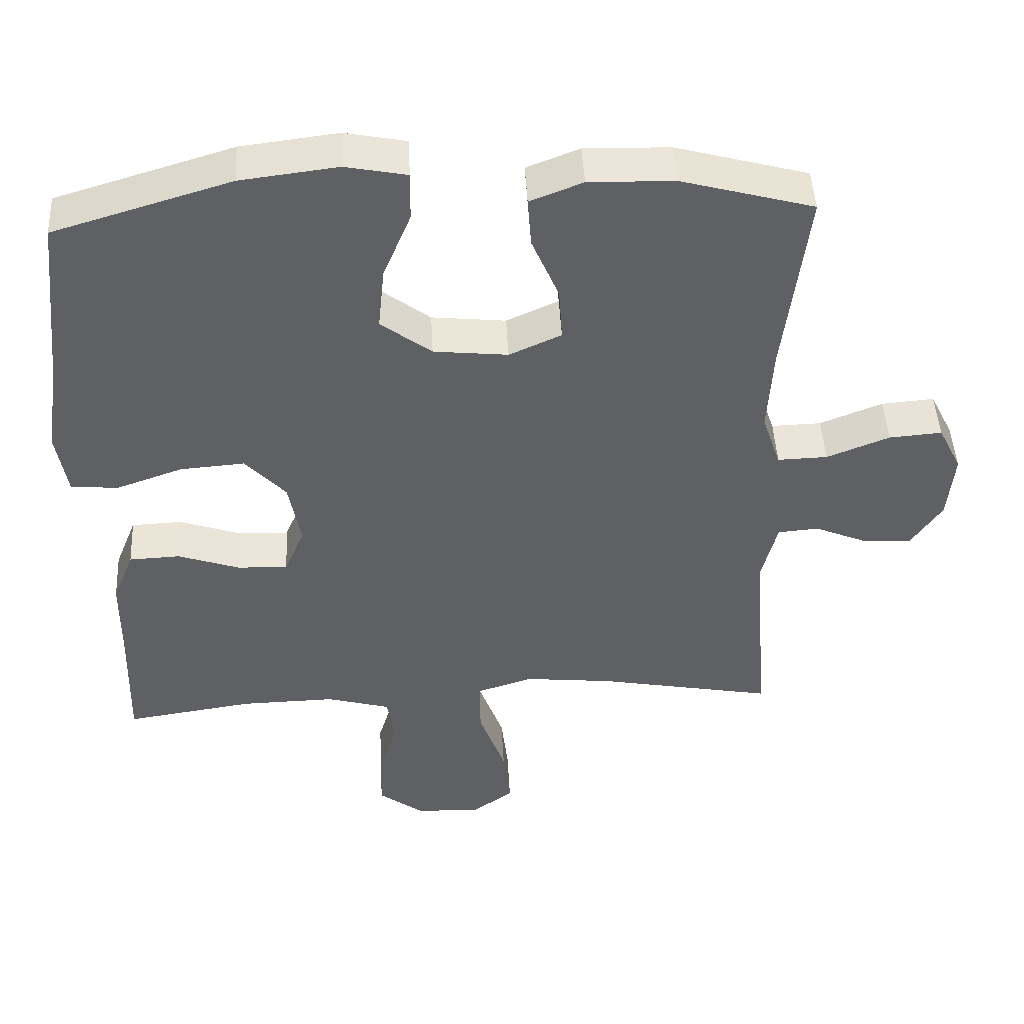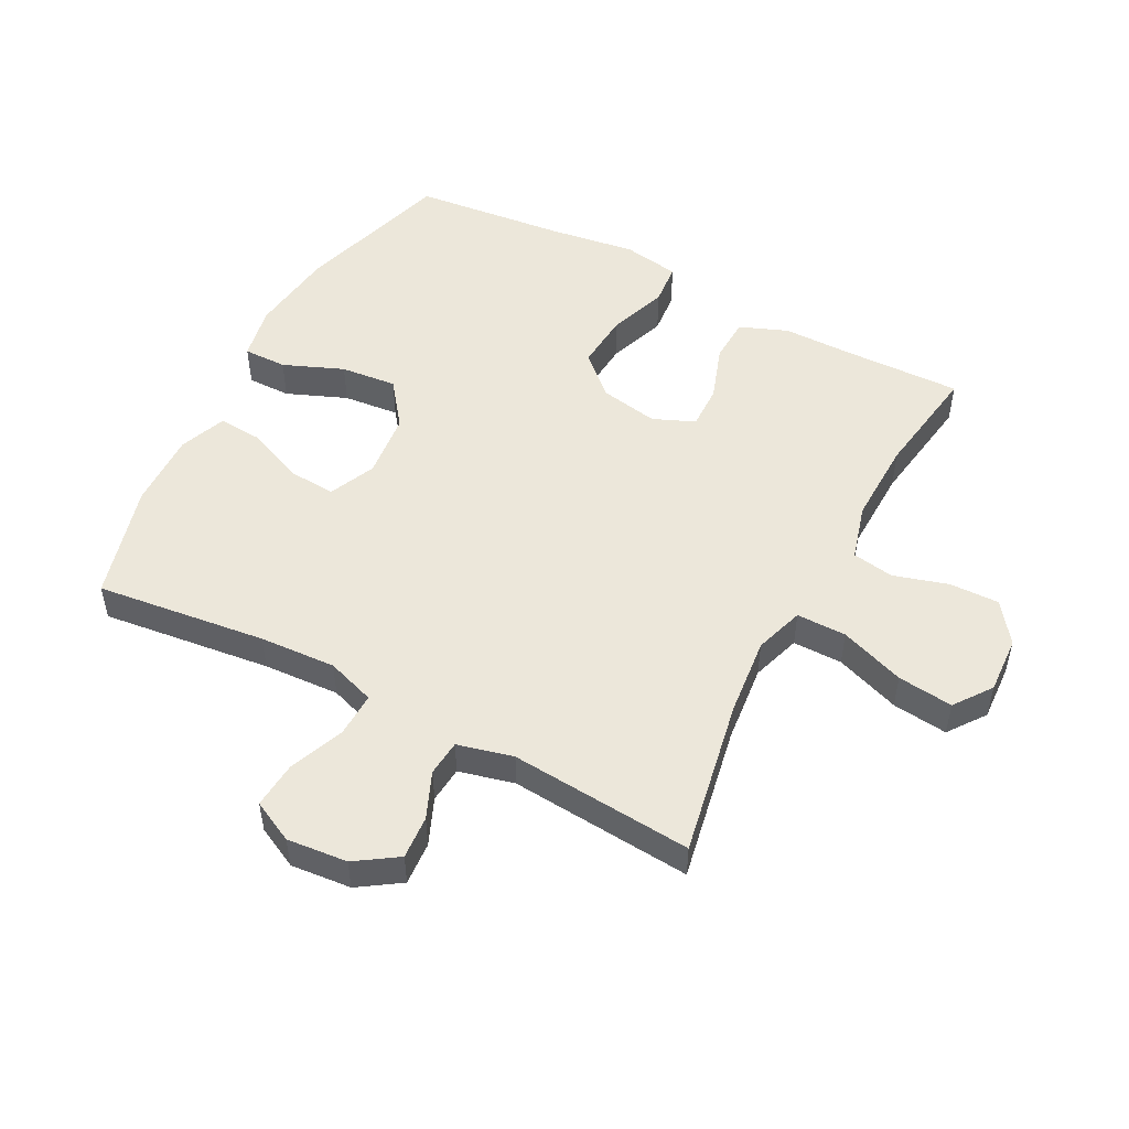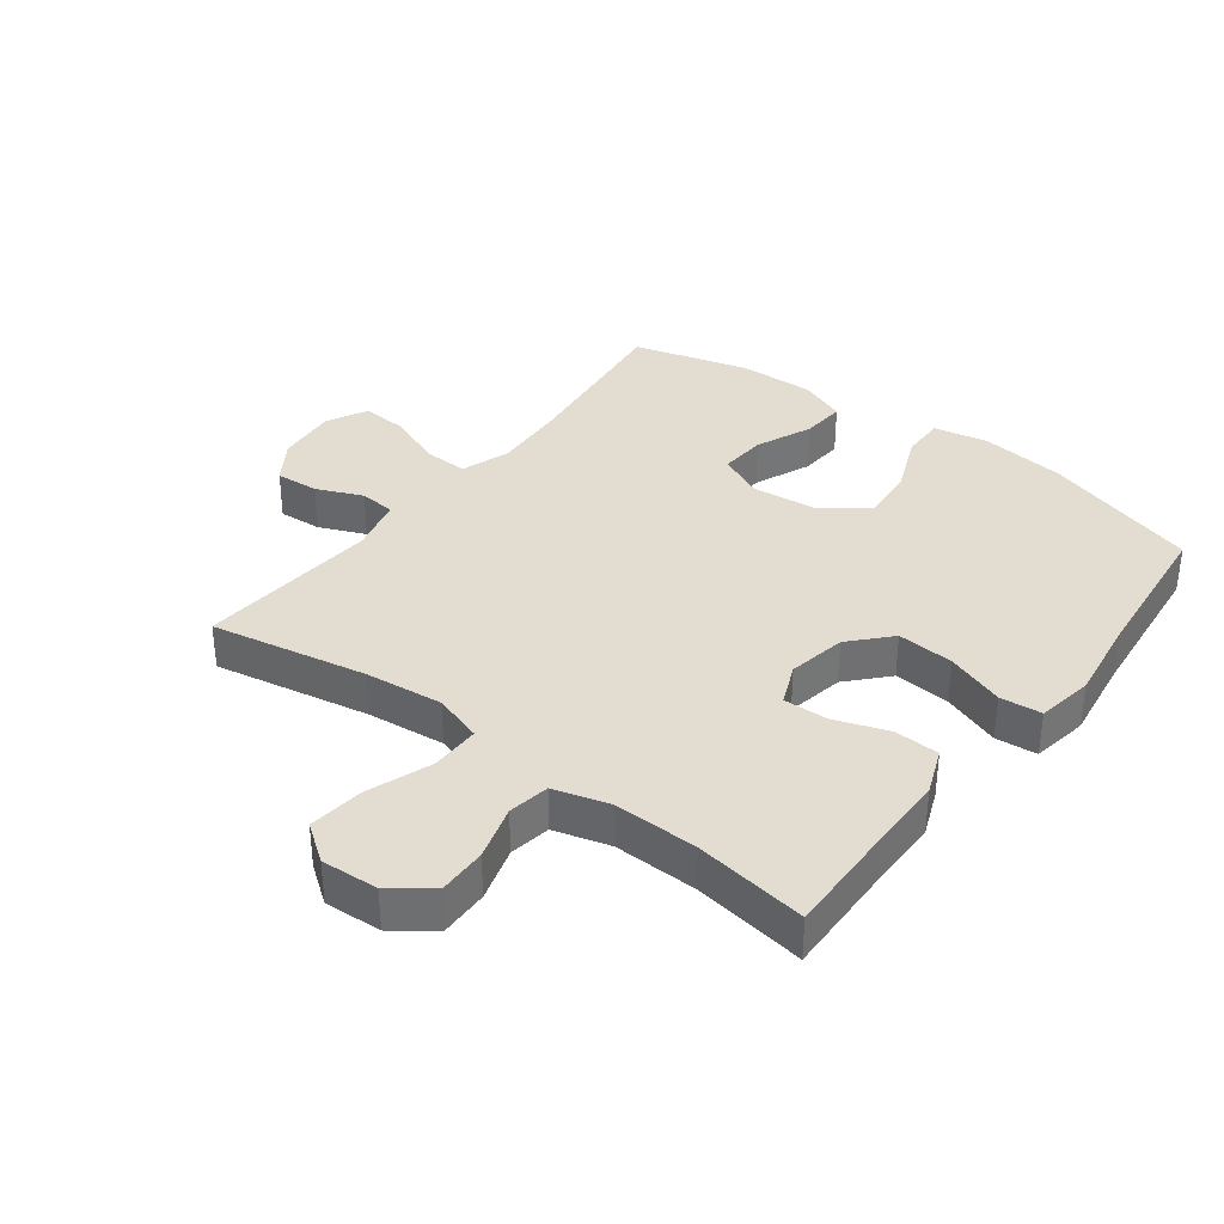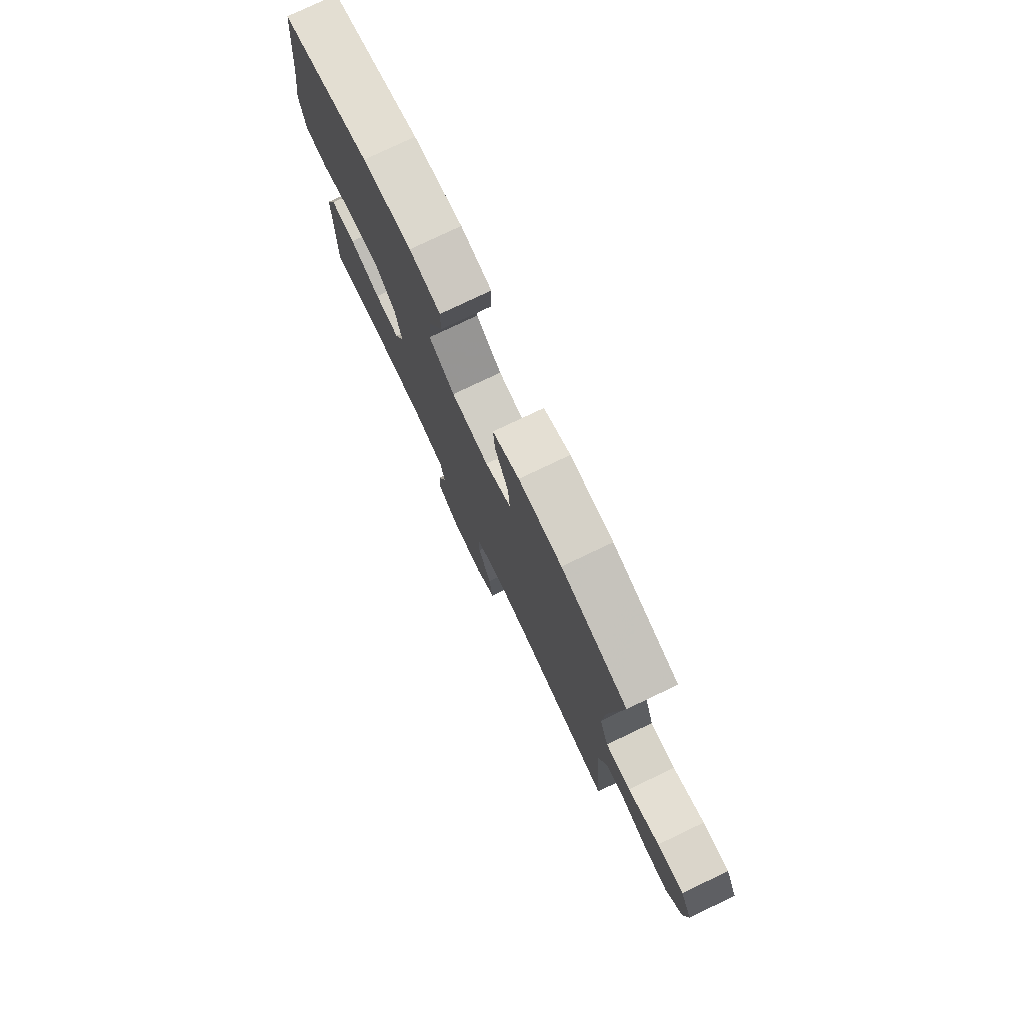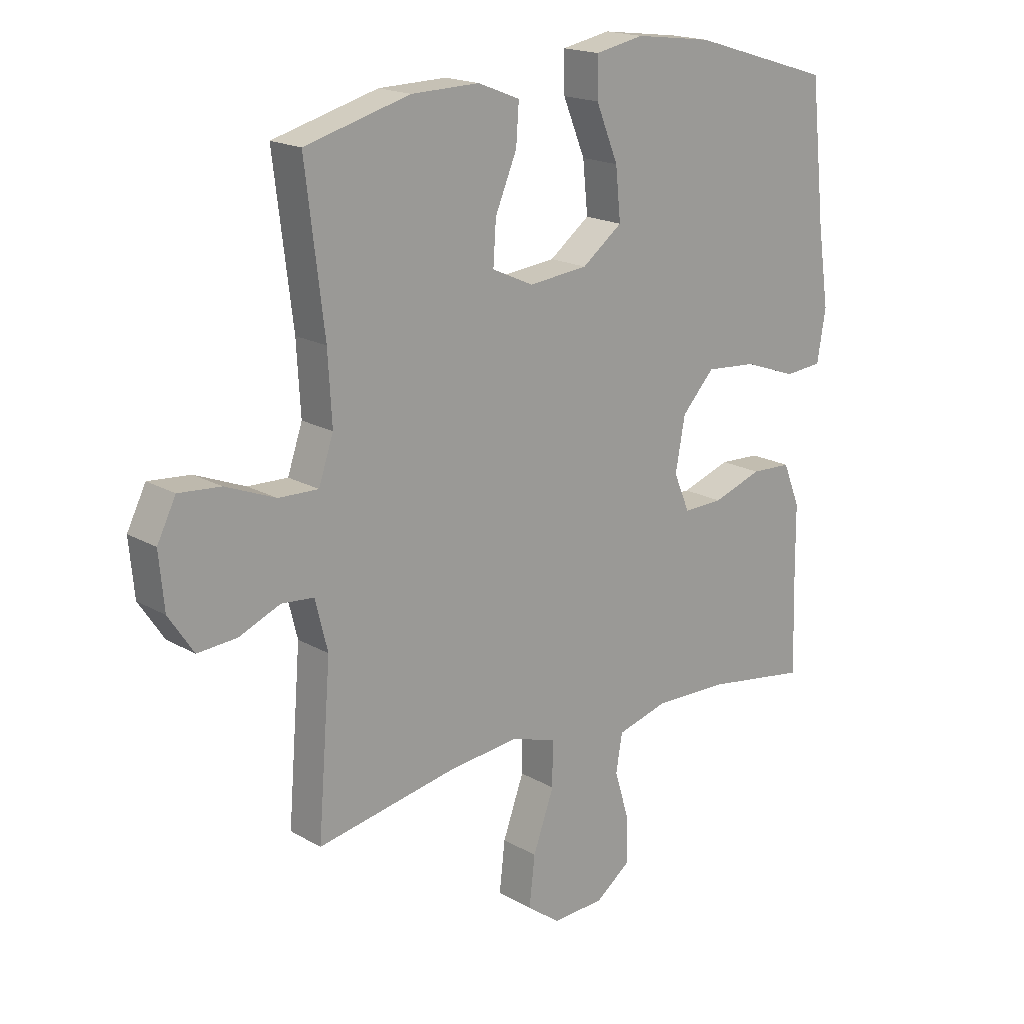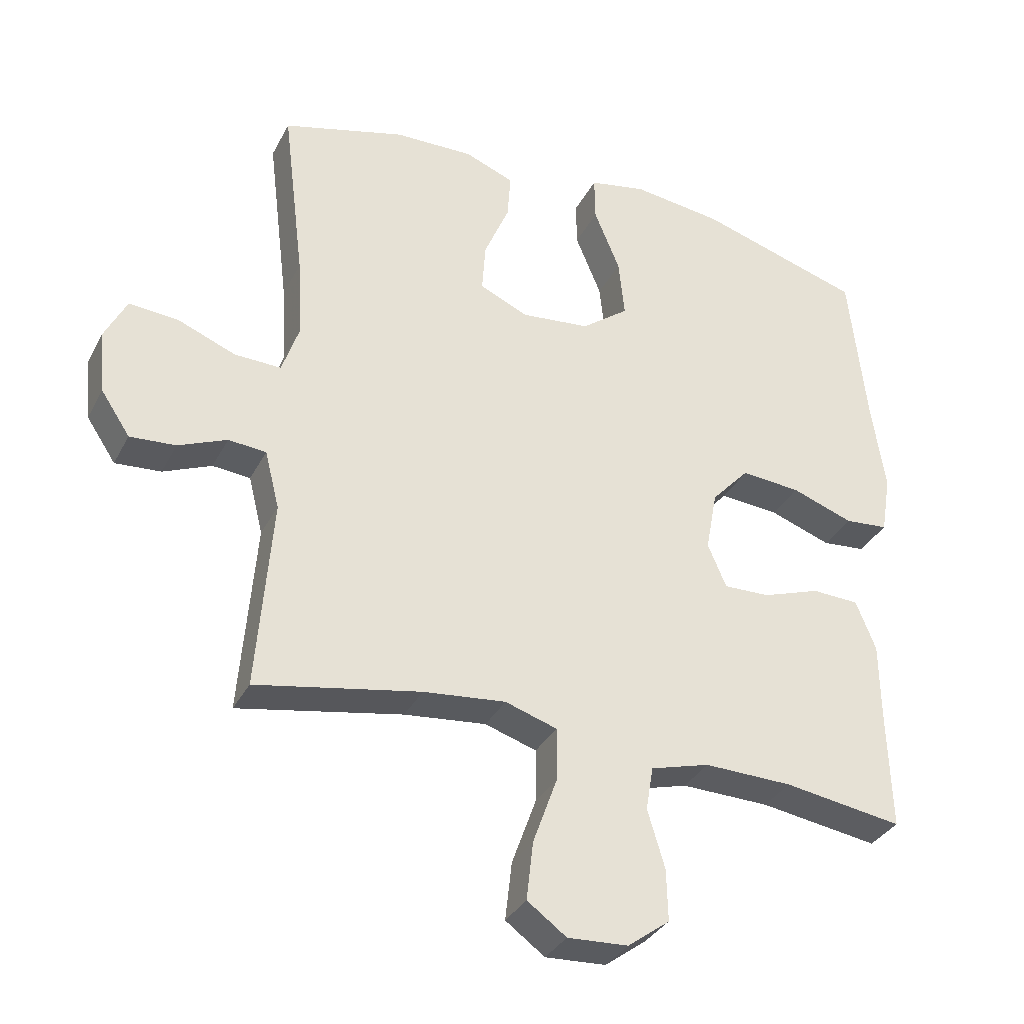
<metadata>
{"format":"obj","ext":"obj","renderer":"f3d","projection":"perspective","resolution":1024,"background":"white","views":[{"elev":46.4,"azim":-3.0,"up":"+Z"},{"elev":51.1,"azim":117.8,"up":"+Y"},{"elev":35.4,"azim":-142.8,"up":"+Y"},{"elev":77.8,"azim":64.5,"up":"+Z"},{"elev":18.1,"azim":138.2,"up":"+Z"},{"elev":-33.9,"azim":155.8,"up":"+Z"}]}
</metadata>
<code>
v 0.5 0.07 0.5
v 0.467 0.07 0.23
v 0.46 0.07 0.109
v 0.486 0.07 0.032
v 0.556 0.07 0.034
v 0.644 0.07 0.069
v 0.718 0.07 0.075
v 0.751 0.07 0.009
v 0.742 0.07 -0.087
v 0.698 0.07 -0.153
v 0.629 0.07 -0.148
v 0.556 0.07 -0.117
v 0.499 0.07 -0.122
v 0.477 0.07 -0.21
v 0.5 0.07 -0.5
v 0.252 0.07 -0.453
v 0.128 0.07 -0.44
v 0.05 0.07 -0.465
v 0.05 0.07 -0.544
v 0.087 0.07 -0.647
v 0.097 0.07 -0.735
v 0.038 0.07 -0.778
v -0.053 0.07 -0.773
v -0.116 0.07 -0.726
v -0.114 0.07 -0.648
v -0.088 0.07 -0.561
v -0.099 0.07 -0.495
v -0.188 0.07 -0.47
v -0.321 0.07 -0.473
v -0.5 0.07 -0.5
v -0.495 0.07 -0.319
v -0.494 0.07 -0.202
v -0.464 0.07 -0.127
v -0.393 0.07 -0.124
v -0.306 0.07 -0.154
v -0.236 0.07 -0.156
v -0.208 0.07 -0.09
v -0.225 0.07 0.003
v -0.282 0.07 0.065
v -0.372 0.07 0.058
v -0.465 0.07 0.025
v -0.531 0.07 0.031
v -0.546 0.07 0.121
v -0.526 0.07 0.257
v -0.5 0.07 0.5
v -0.252 0.07 0.575
v -0.116 0.07 0.592
v -0.03 0.07 0.575
v -0.031 0.07 0.506
v -0.07 0.07 0.411
v -0.079 0.07 0.322
v -0.008 0.07 0.268
v 0.096 0.07 0.257
v 0.169 0.07 0.29
v 0.164 0.07 0.365
v 0.126 0.07 0.455
v 0.121 0.07 0.525
v 0.195 0.07 0.554
v 0.315 0.07 0.551
v 0.5 0 0.5
v 0.467 0 0.23
v 0.46 0 0.109
v 0.486 0 0.032
v 0.556 0 0.034
v 0.644 0 0.069
v 0.718 0 0.075
v 0.751 0 0.009
v 0.742 0 -0.087
v 0.698 0 -0.153
v 0.629 0 -0.148
v 0.556 0 -0.117
v 0.499 0 -0.122
v 0.477 0 -0.21
v 0.5 0 -0.5
v 0.252 0 -0.453
v 0.128 0 -0.44
v 0.05 0 -0.465
v 0.05 0 -0.544
v 0.087 0 -0.647
v 0.097 0 -0.735
v 0.038 0 -0.778
v -0.053 0 -0.773
v -0.116 0 -0.726
v -0.114 0 -0.648
v -0.088 0 -0.561
v -0.099 0 -0.495
v -0.188 0 -0.47
v -0.321 0 -0.473
v -0.5 0 -0.5
v -0.495 0 -0.319
v -0.494 0 -0.202
v -0.464 0 -0.127
v -0.393 0 -0.124
v -0.306 0 -0.154
v -0.236 0 -0.156
v -0.208 0 -0.09
v -0.225 0 0.003
v -0.282 0 0.065
v -0.372 0 0.058
v -0.465 0 0.025
v -0.531 0 0.031
v -0.546 0 0.121
v -0.526 0 0.257
v -0.5 0 0.5
v -0.252 0 0.575
v -0.116 0 0.592
v -0.03 0 0.575
v -0.031 0 0.506
v -0.07 0 0.411
v -0.079 0 0.322
v -0.008 0 0.268
v 0.096 0 0.257
v 0.169 0 0.29
v 0.164 0 0.365
v 0.126 0 0.455
v 0.121 0 0.525
v 0.195 0 0.554
v 0.315 0 0.551
f 59 1 2
f 58 59 2
f 57 58 2
f 56 57 2
f 55 56 2
f 54 55 2 3
f 53 54 3 4
f 52 53 4
f 48 49 50
f 47 48 50
f 46 47 50
f 45 46 50
f 44 45 50
f 44 50 51
f 43 44 51
f 42 43 51
f 41 42 51
f 40 41 51
f 39 40 51 52
f 33 34 35
f 32 33 35
f 31 32 35
f 31 35 36
f 30 31 36
f 29 30 36
f 28 29 36 37
f 24 25 26
f 23 24 26
f 22 23 26
f 21 22 26
f 20 21 26
f 19 20 26
f 18 19 26 27
f 27 28 37
f 18 27 37
f 17 18 37
f 14 15 16
f 17 37 38
f 16 17 38
f 14 16 38
f 13 14 38
f 10 11 12
f 9 10 12
f 8 9 12
f 7 8 12
f 6 7 12
f 5 6 12
f 39 52 4
f 38 39 4
f 13 38 4
f 12 13 4
f 4 5 12
f 61 60 118
f 61 118 117
f 61 117 116
f 61 116 115
f 61 115 114
f 62 61 114 113
f 63 62 113 112
f 63 112 111
f 109 108 107
f 109 107 106
f 109 106 105
f 109 105 104
f 109 104 103
f 110 109 103
f 110 103 102
f 110 102 101
f 110 101 100
f 110 100 99
f 111 110 99 98
f 94 93 92
f 94 92 91
f 94 91 90
f 95 94 90
f 95 90 89
f 95 89 88
f 96 95 88 87
f 85 84 83
f 85 83 82
f 85 82 81
f 85 81 80
f 85 80 79
f 85 79 78
f 86 85 78 77
f 96 87 86
f 96 86 77
f 96 77 76
f 75 74 73
f 97 96 76
f 97 76 75
f 97 75 73
f 97 73 72
f 71 70 69
f 71 69 68
f 71 68 67
f 71 67 66
f 71 66 65
f 71 65 64
f 63 111 98
f 63 98 97
f 63 97 72
f 63 72 71
f 71 64 63
f 1 60 61 2
f 2 61 62 3
f 3 62 63 4
f 4 63 64 5
f 5 64 65 6
f 6 65 66 7
f 7 66 67 8
f 8 67 68 9
f 9 68 69 10
f 10 69 70 11
f 11 70 71 12
f 12 71 72 13
f 13 72 73 14
f 14 73 74 15
f 15 74 75 16
f 16 75 76 17
f 17 76 77 18
f 18 77 78 19
f 19 78 79 20
f 20 79 80 21
f 21 80 81 22
f 22 81 82 23
f 23 82 83 24
f 24 83 84 25
f 25 84 85 26
f 26 85 86 27
f 27 86 87 28
f 28 87 88 29
f 29 88 89 30
f 30 89 90 31
f 31 90 91 32
f 32 91 92 33
f 33 92 93 34
f 34 93 94 35
f 35 94 95 36
f 36 95 96 37
f 37 96 97 38
f 38 97 98 39
f 39 98 99 40
f 40 99 100 41
f 41 100 101 42
f 42 101 102 43
f 43 102 103 44
f 44 103 104 45
f 45 104 105 46
f 46 105 106 47
f 47 106 107 48
f 48 107 108 49
f 49 108 109 50
f 50 109 110 51
f 51 110 111 52
f 52 111 112 53
f 53 112 113 54
f 54 113 114 55
f 55 114 115 56
f 56 115 116 57
f 57 116 117 58
f 58 117 118 59
f 59 118 60 1

</code>
